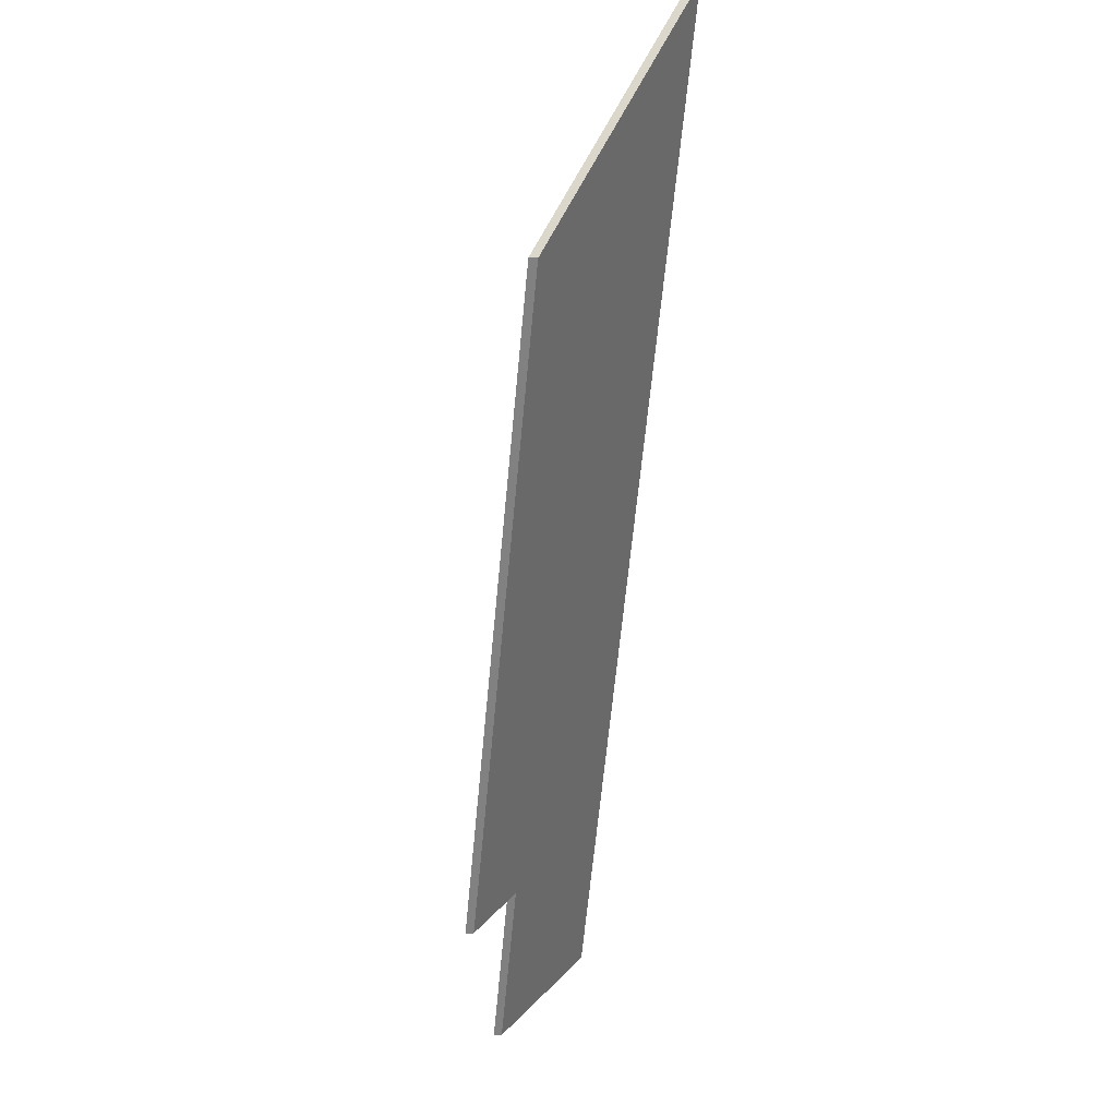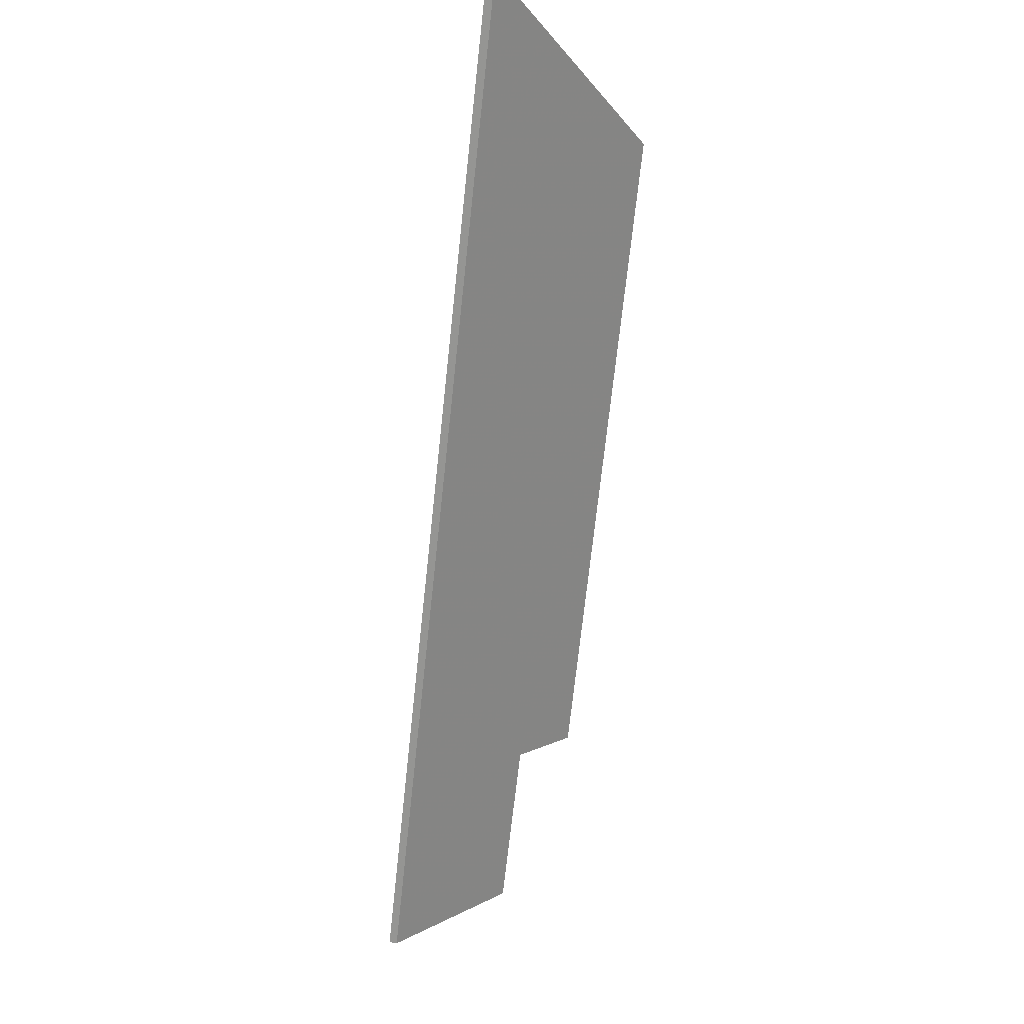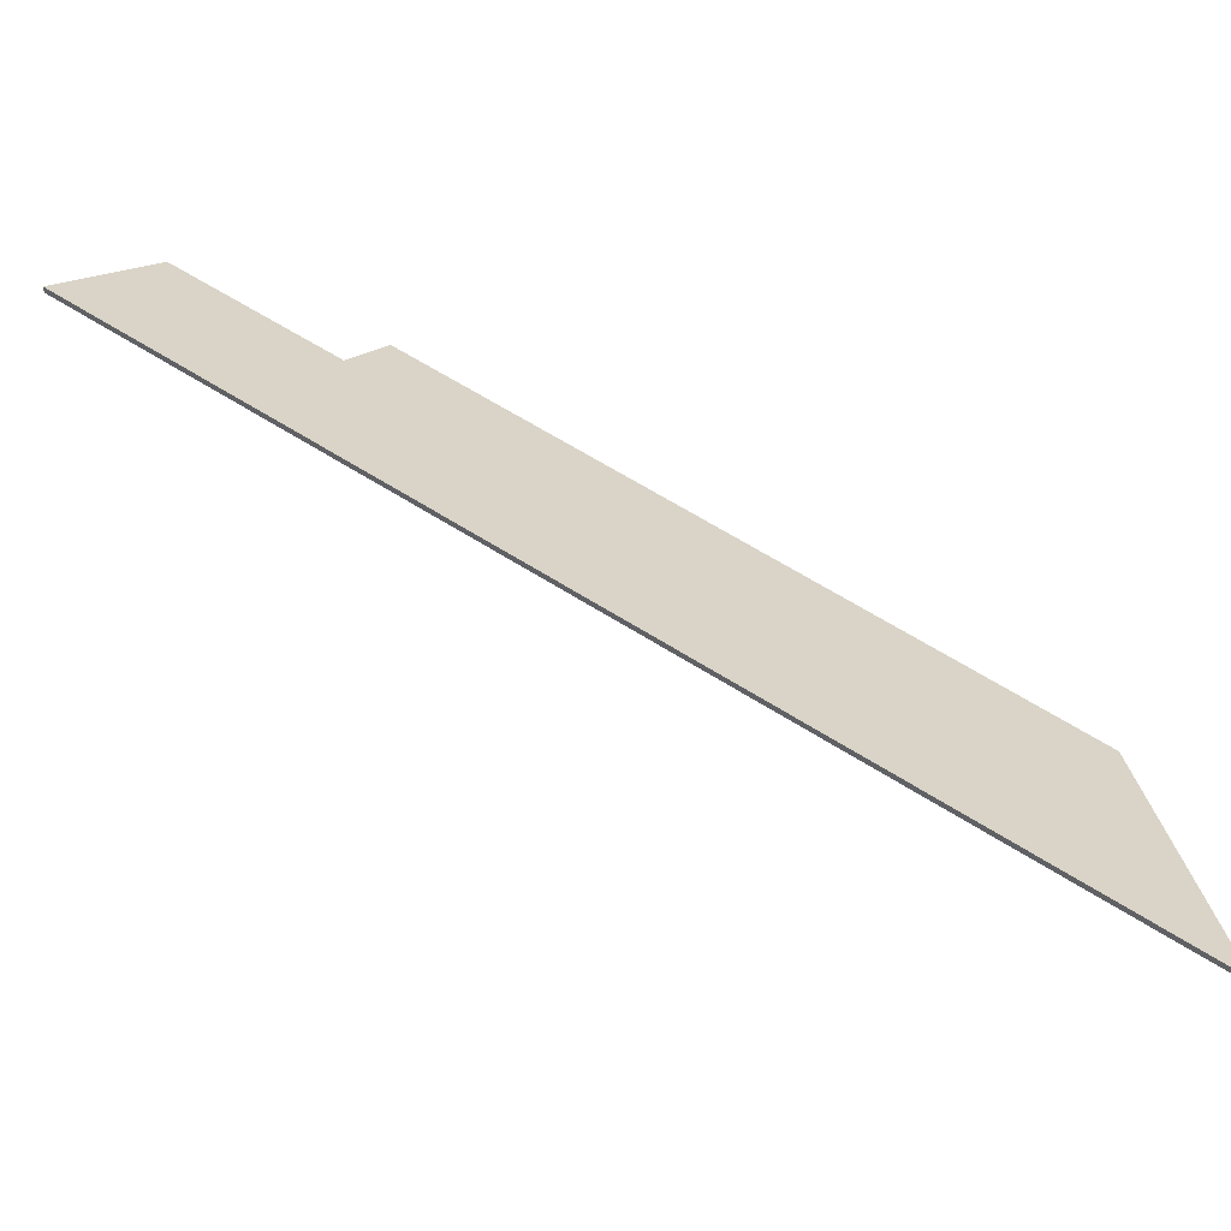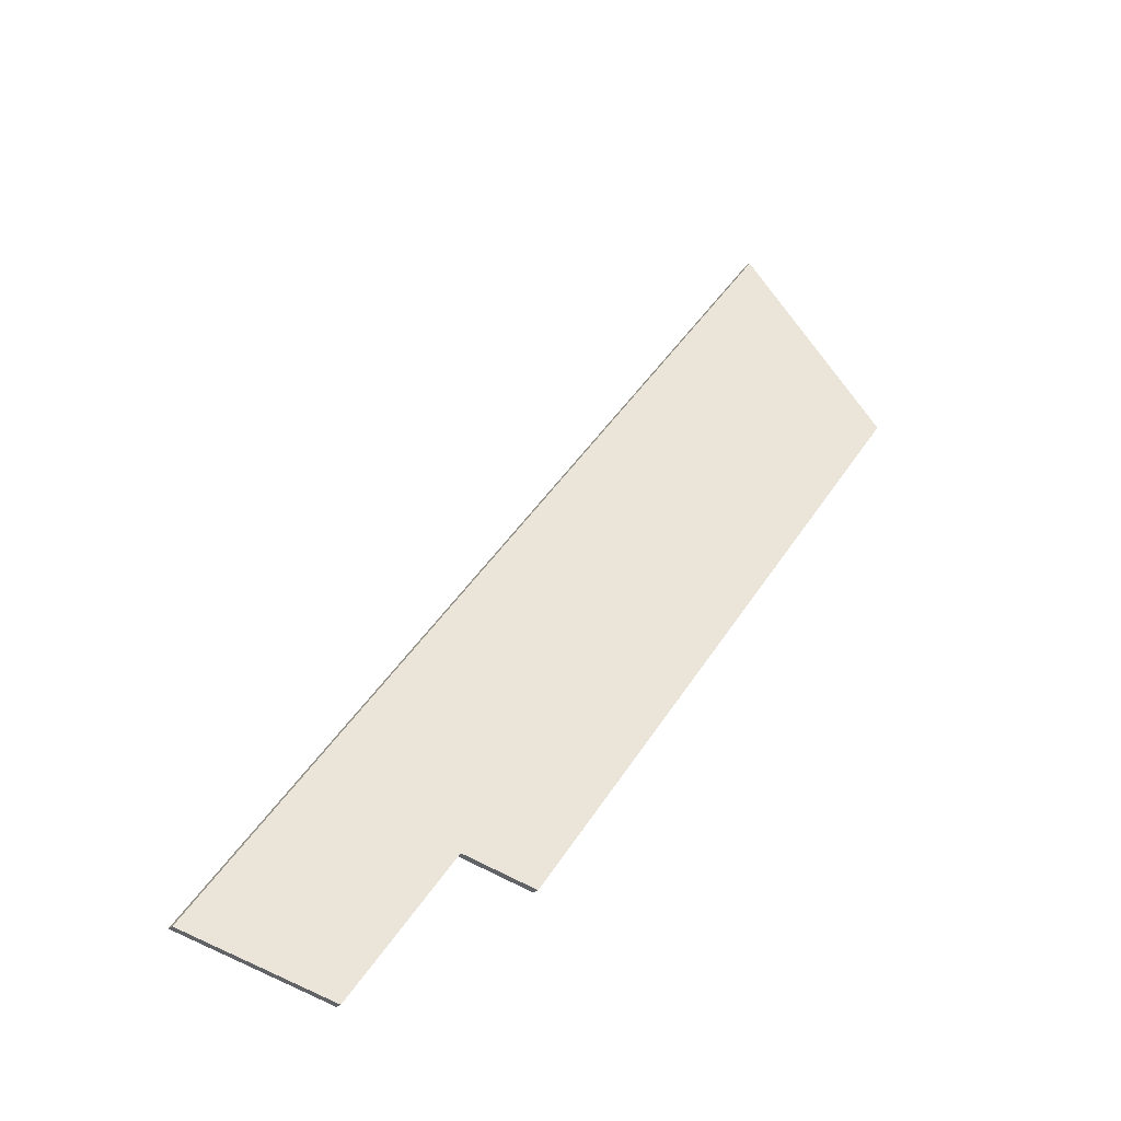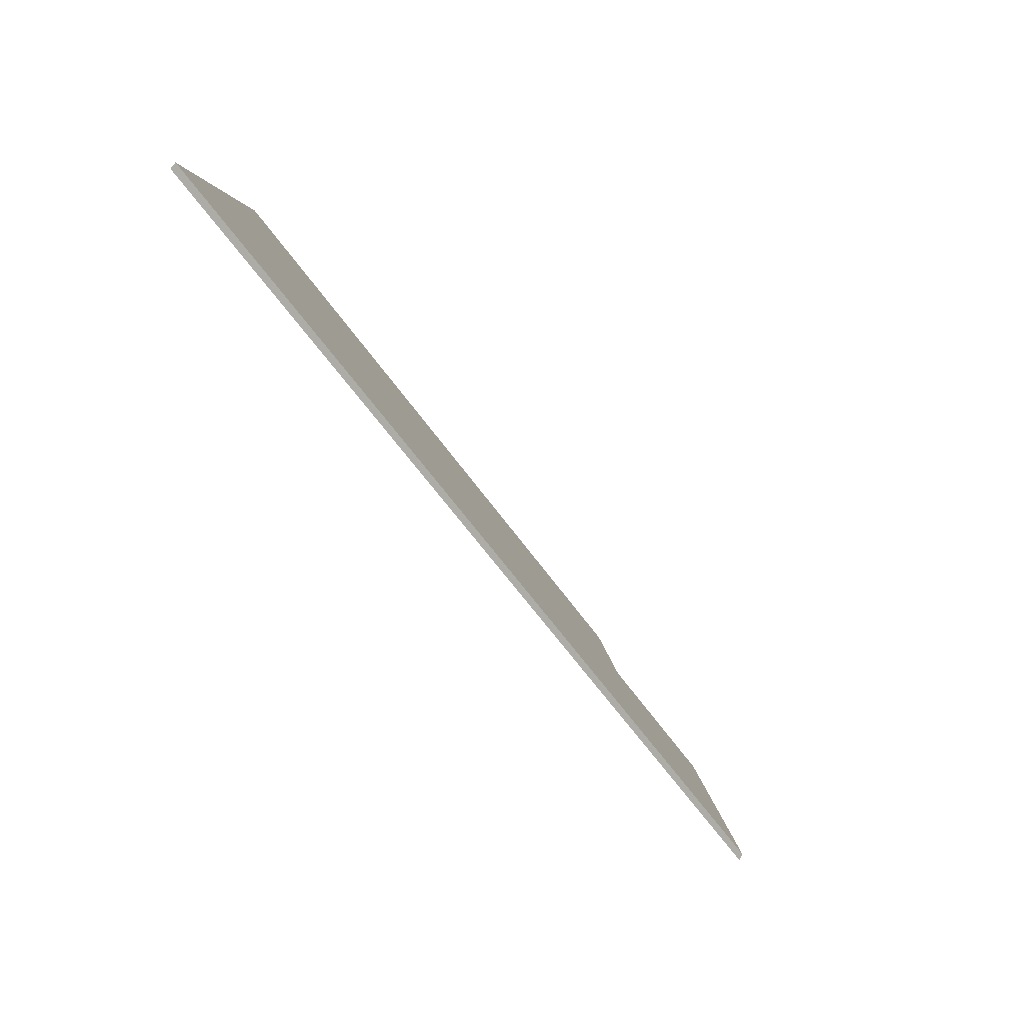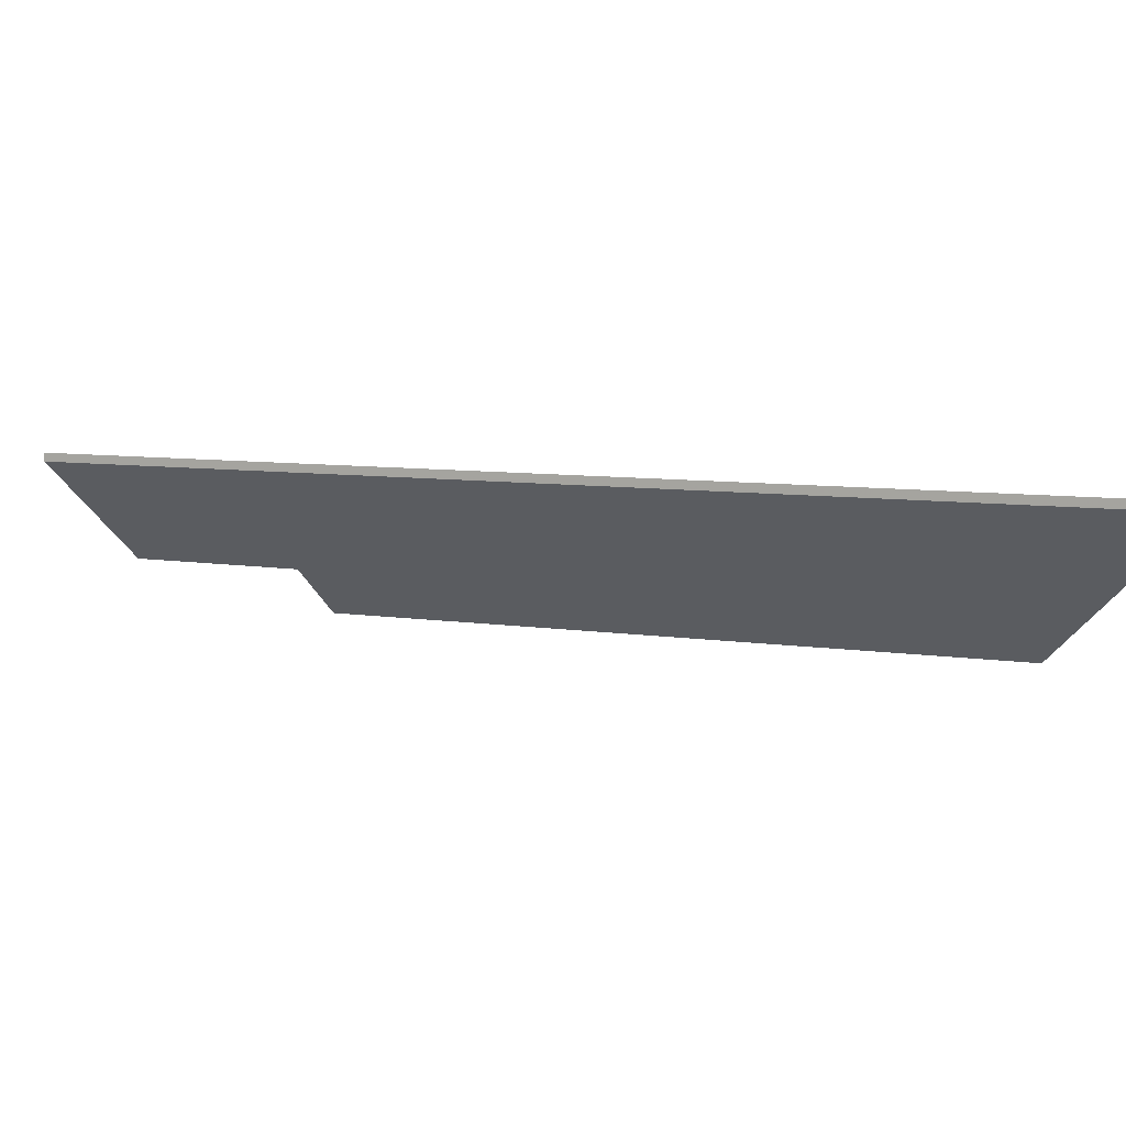
<metadata>
{"format":"obj","ext":"obj","renderer":"f3d","projection":"perspective","resolution":1024,"background":"white","views":[{"elev":-6.8,"azim":81.0,"up":"+Z"},{"elev":58.2,"azim":-80.0,"up":"+Z"},{"elev":58.7,"azim":-19.6,"up":"+Y"},{"elev":-24.5,"azim":-33.4,"up":"+Z"},{"elev":60.0,"azim":-151.2,"up":"+Z"},{"elev":6.1,"azim":-25.0,"up":"+Y"}]}
</metadata>
<code>
v -5.5 -0.06676 5.832
v -5.531 -0.03715 5.853
v -5.344 -0.03793 6.105
v -5.467 -0.06705 5.875
v -5.453 -0.08101 5.864
v -5.332 -0.08101 6.029
v -5.344 -0.04029 6.105
v -5.531 -0.03952 5.853
v -5.5 -0.06912 5.832
v -5.467 -0.06941 5.875
v -5.332 -0.08337 6.029
v -5.453 -0.08337 5.864
v -5.467 -0.06941 5.875
v -5.5 -0.06912 5.832
v -5.5 -0.06676 5.832
v -5.467 -0.06705 5.875
v -5.453 -0.08337 5.864
v -5.467 -0.06941 5.875
v -5.467 -0.06705 5.875
v -5.453 -0.08101 5.864
v -5.332 -0.08337 6.029
v -5.453 -0.08337 5.864
v -5.453 -0.08101 5.864
v -5.332 -0.08101 6.029
v -5.344 -0.04029 6.105
v -5.332 -0.08337 6.029
v -5.332 -0.08101 6.029
v -5.344 -0.03793 6.105
v -5.531 -0.03952 5.853
v -5.344 -0.04029 6.105
v -5.344 -0.03793 6.105
v -5.531 -0.03715 5.853
v -5.5 -0.06912 5.832
v -5.531 -0.03952 5.853
v -5.531 -0.03715 5.853
v -5.5 -0.06676 5.832
f 1 2 3
f 4 1 3
f 5 4 6
f 6 4 3
f 7 8 9
f 7 9 10
f 11 7 10
f 11 10 12
f 13 14 15
f 13 15 16
f 17 18 19
f 17 19 20
f 21 22 23
f 21 23 24
f 25 26 27
f 25 27 28
f 29 30 31
f 29 31 32
f 33 34 35
f 33 35 36

</code>
